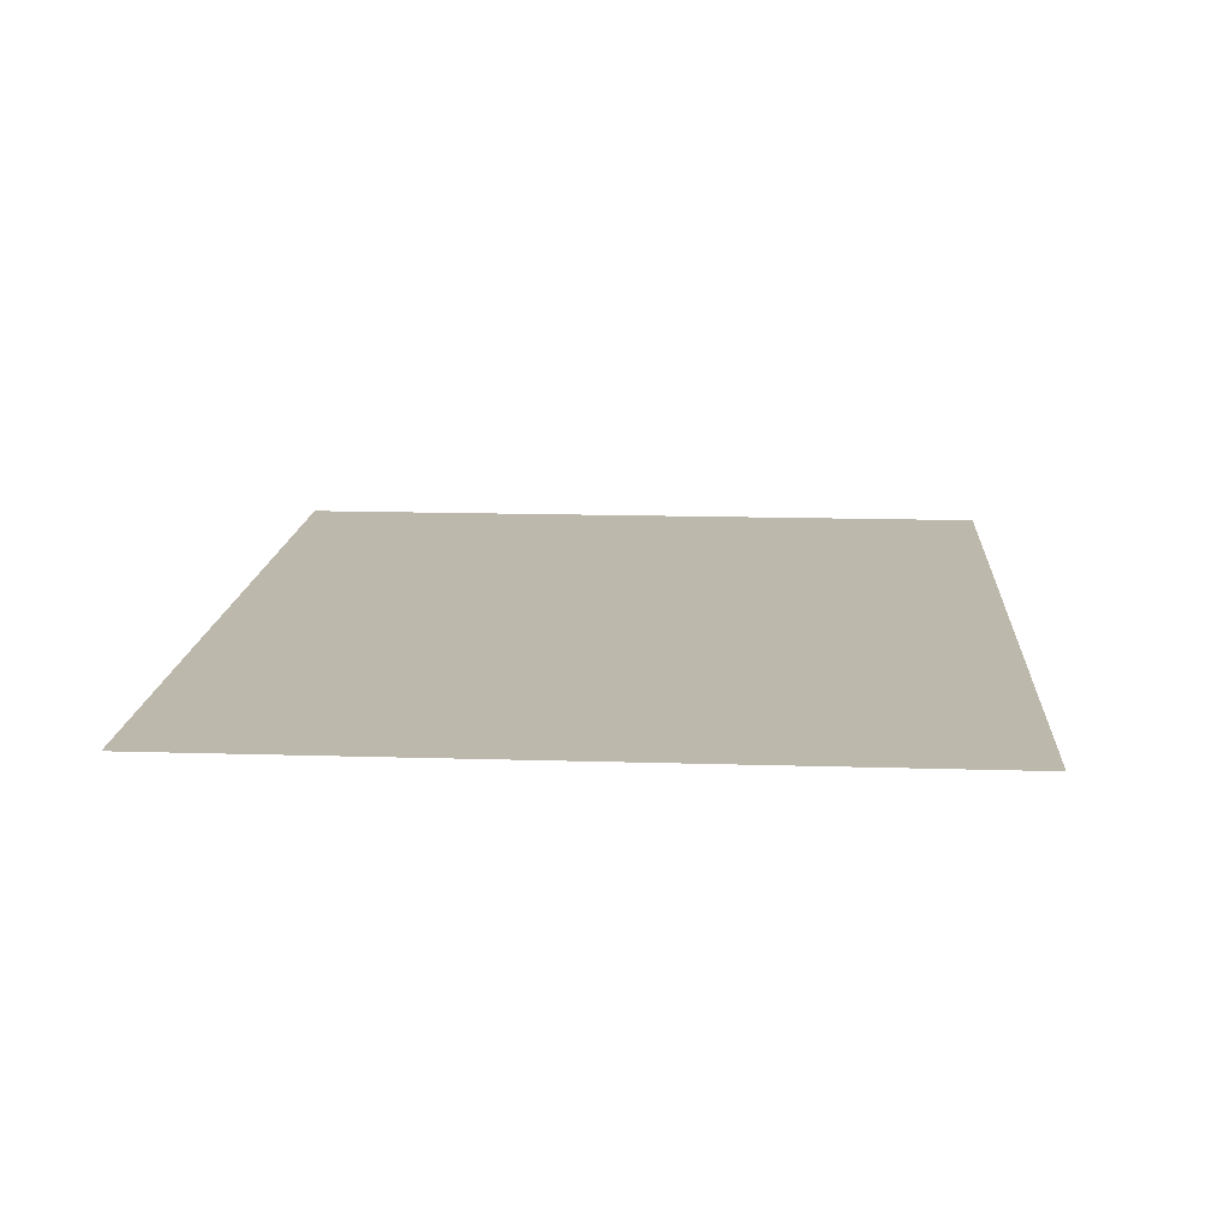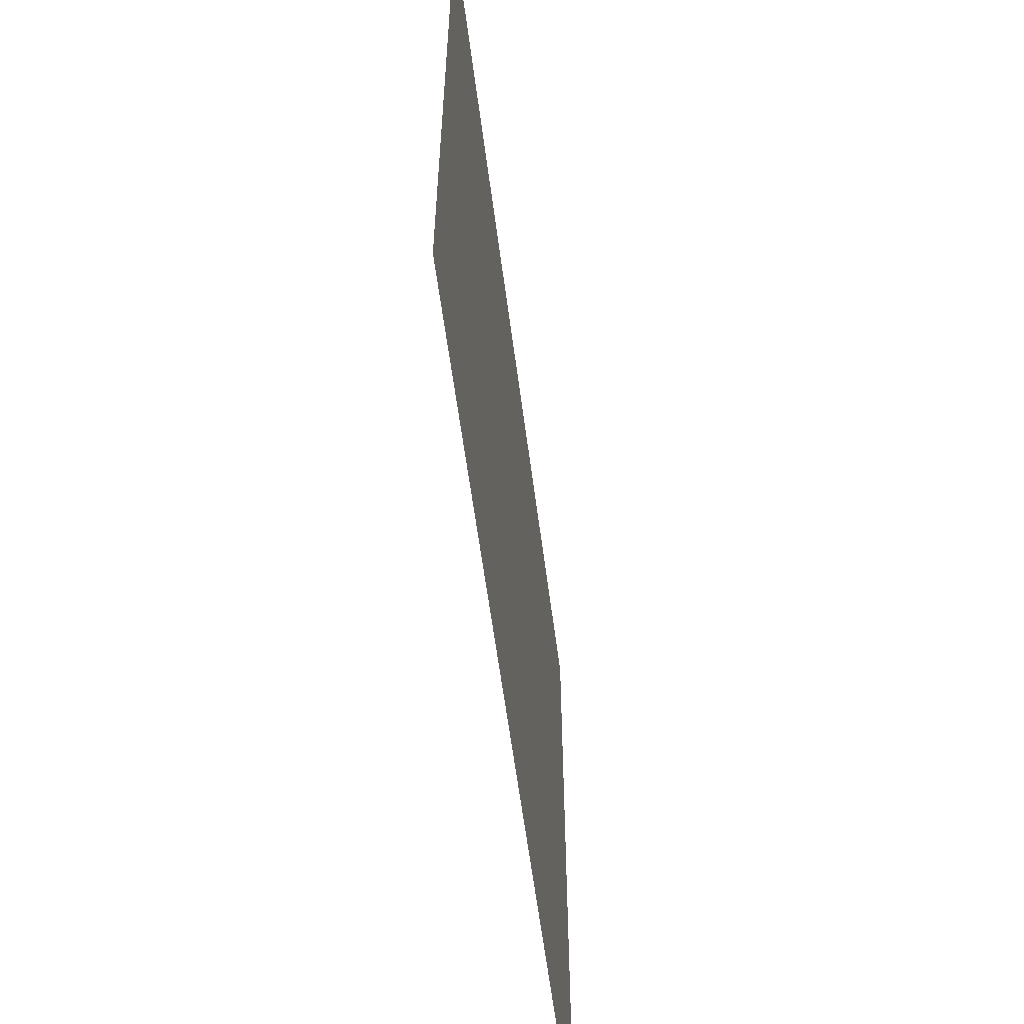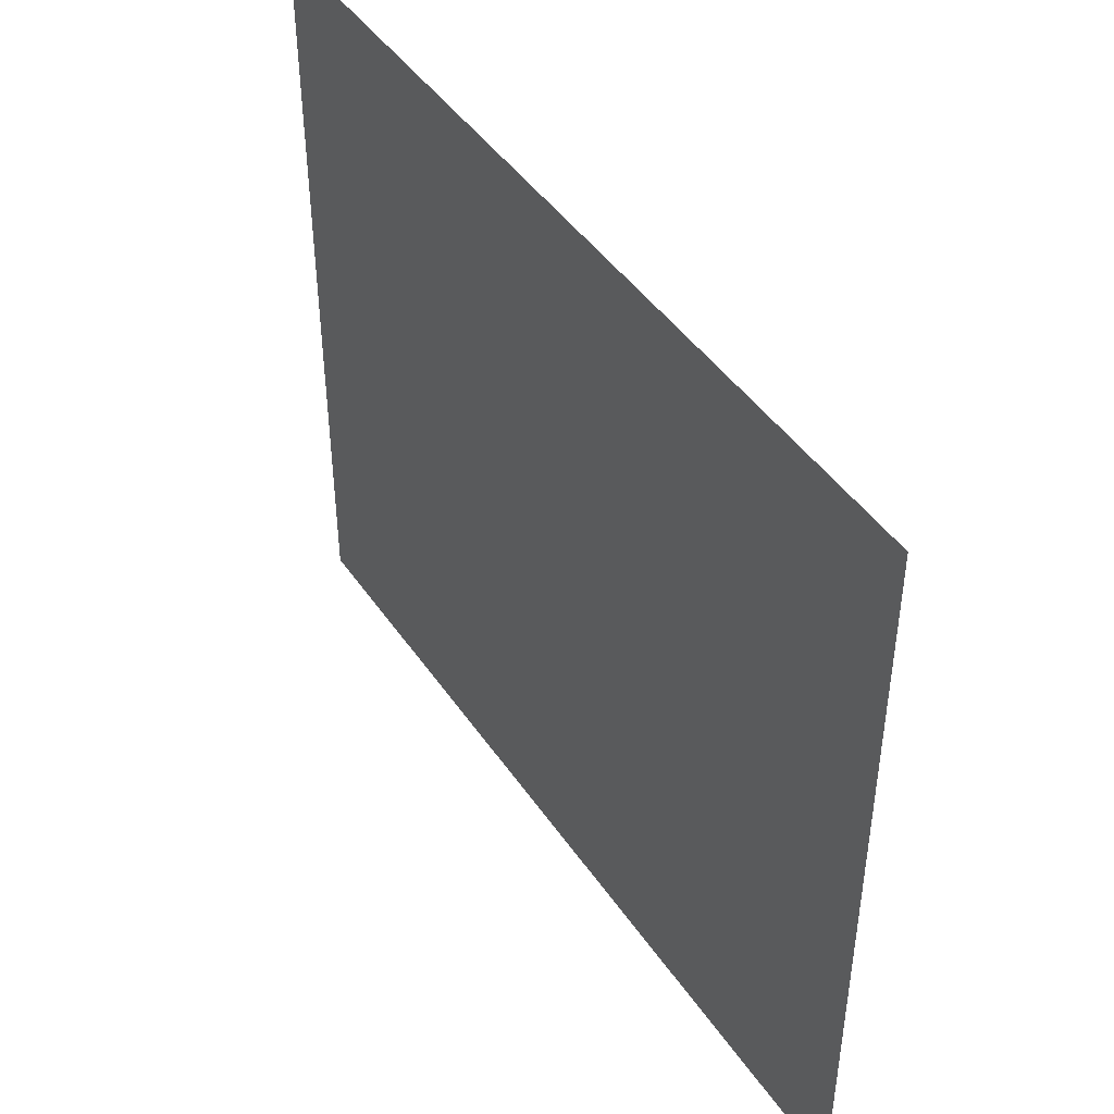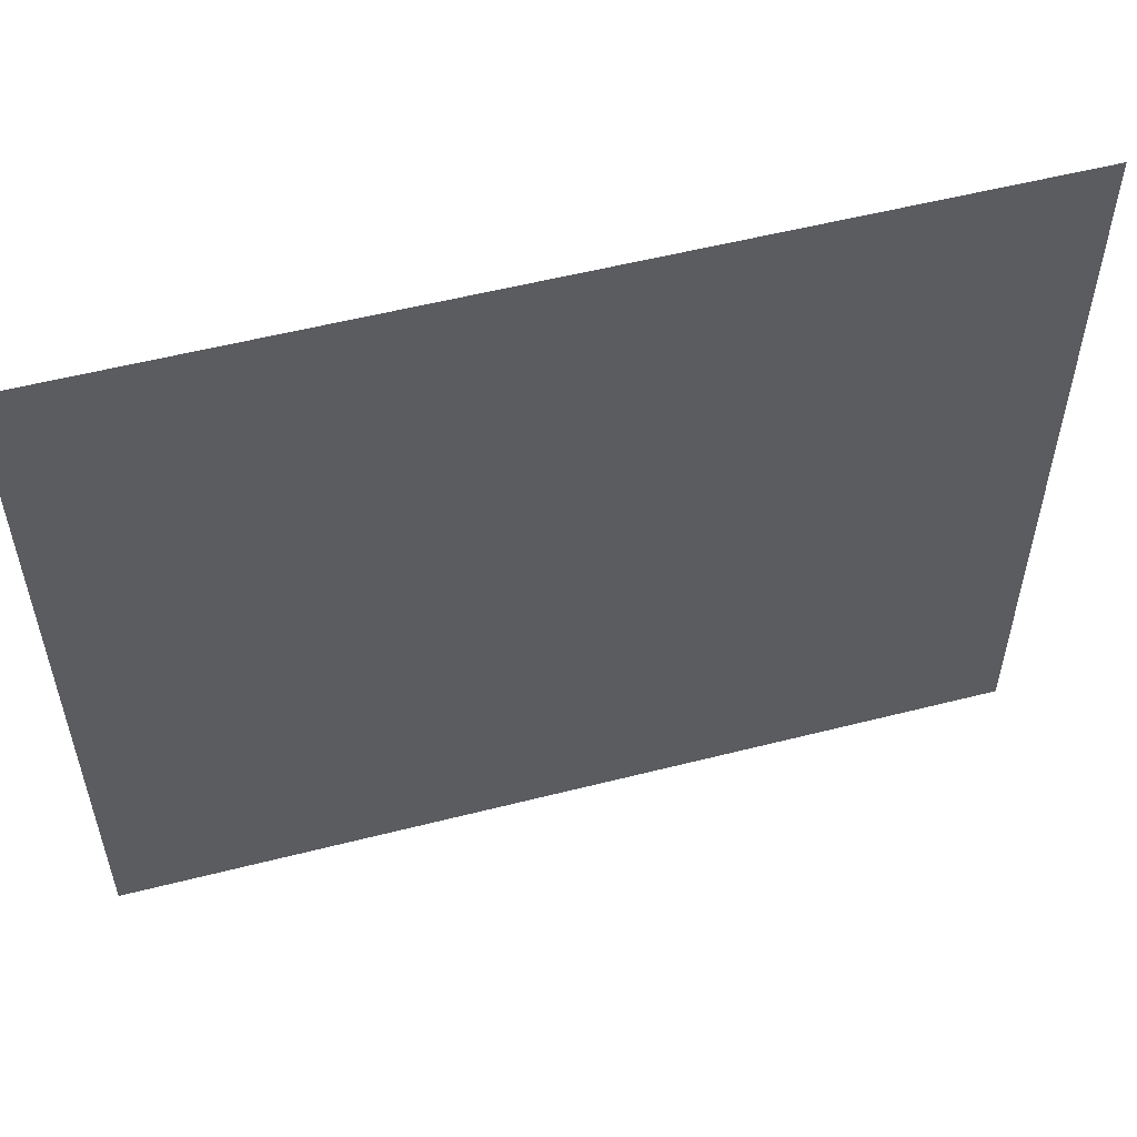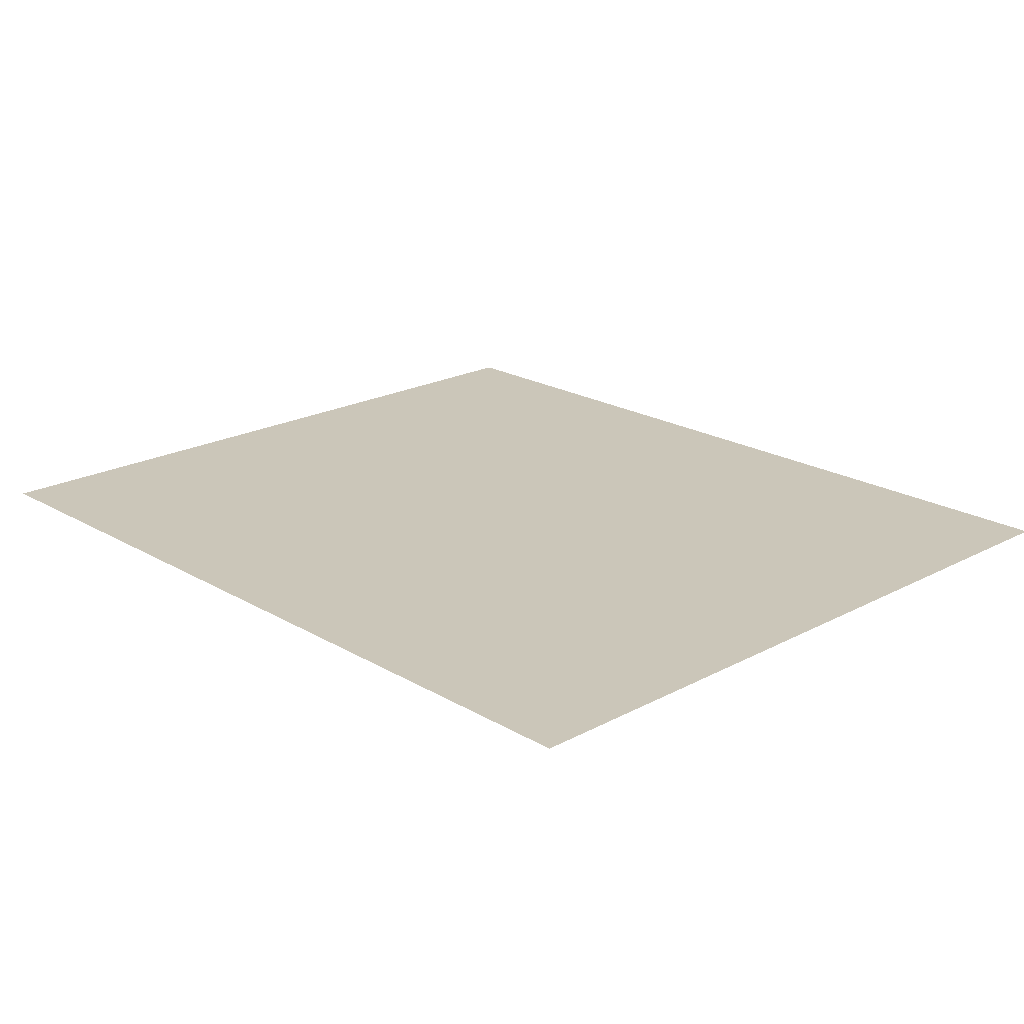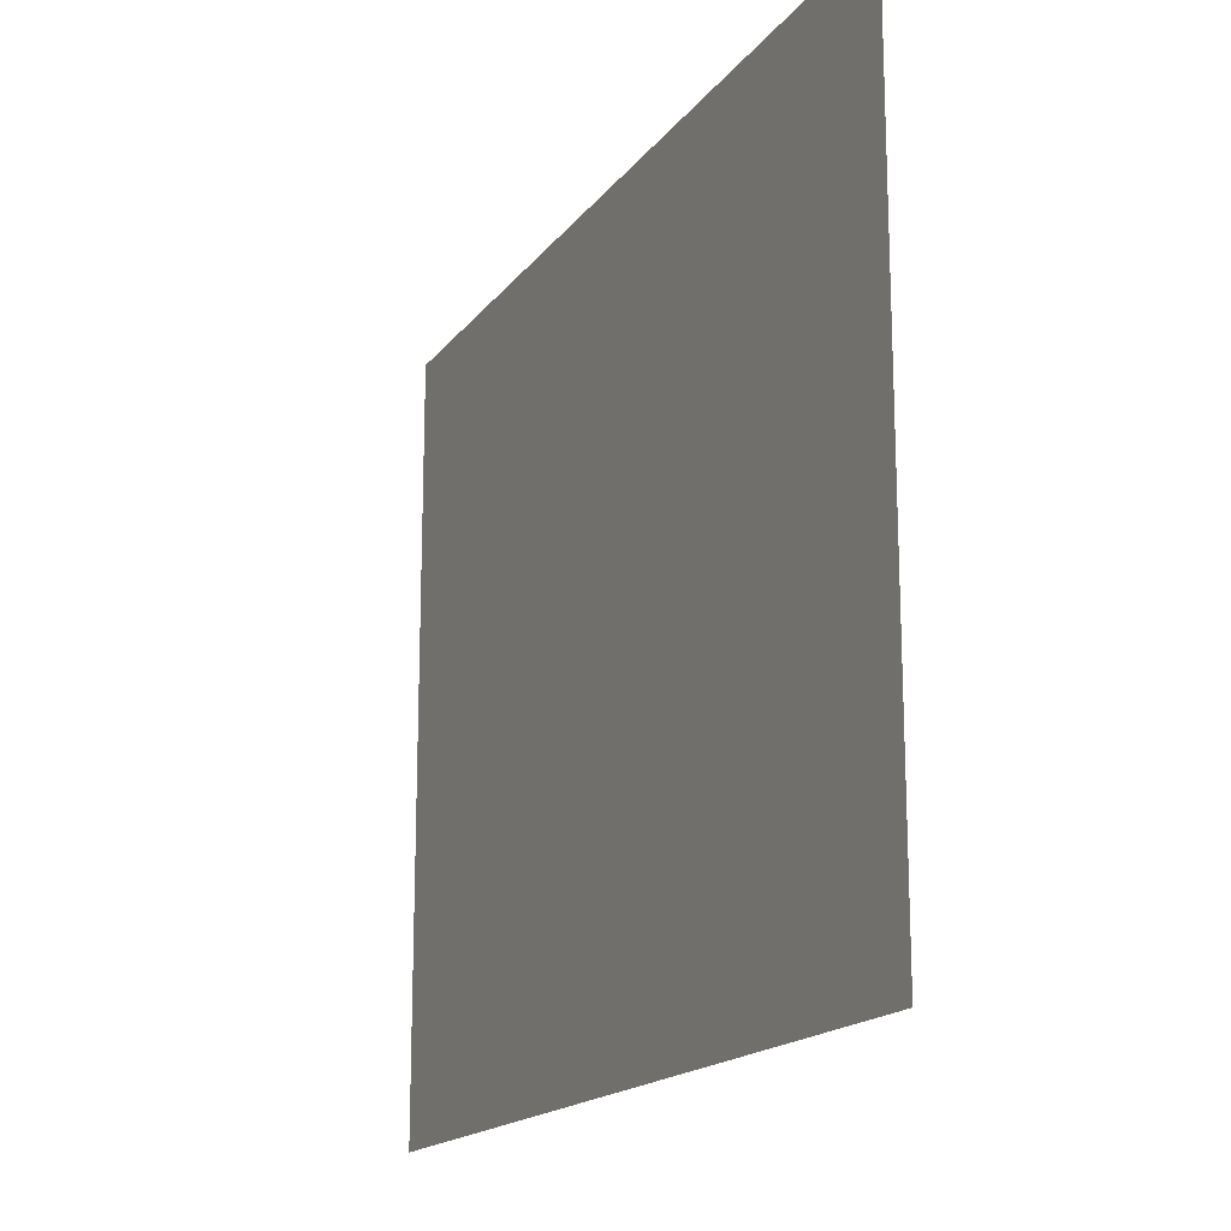
<metadata>
{"format":"obj","ext":"obj","renderer":"f3d","projection":"perspective","resolution":1024,"background":"white","views":[{"elev":14.9,"azim":-86.2,"up":"+Y"},{"elev":-59.4,"azim":-82.6,"up":"+Z"},{"elev":44.7,"azim":-122.0,"up":"+Z"},{"elev":54.8,"azim":164.9,"up":"+Z"},{"elev":20.9,"azim":-133.6,"up":"+Y"},{"elev":-17.0,"azim":65.5,"up":"+Z"}]}
</metadata>
<code>
v  0.1 1.58 -0.1
v  0.1 1.58 0.07
v  -0.1 1.58 0.07
v  -0.1 1.58 -0.1
g light
f 1 2 3
f 3 4 1

</code>
